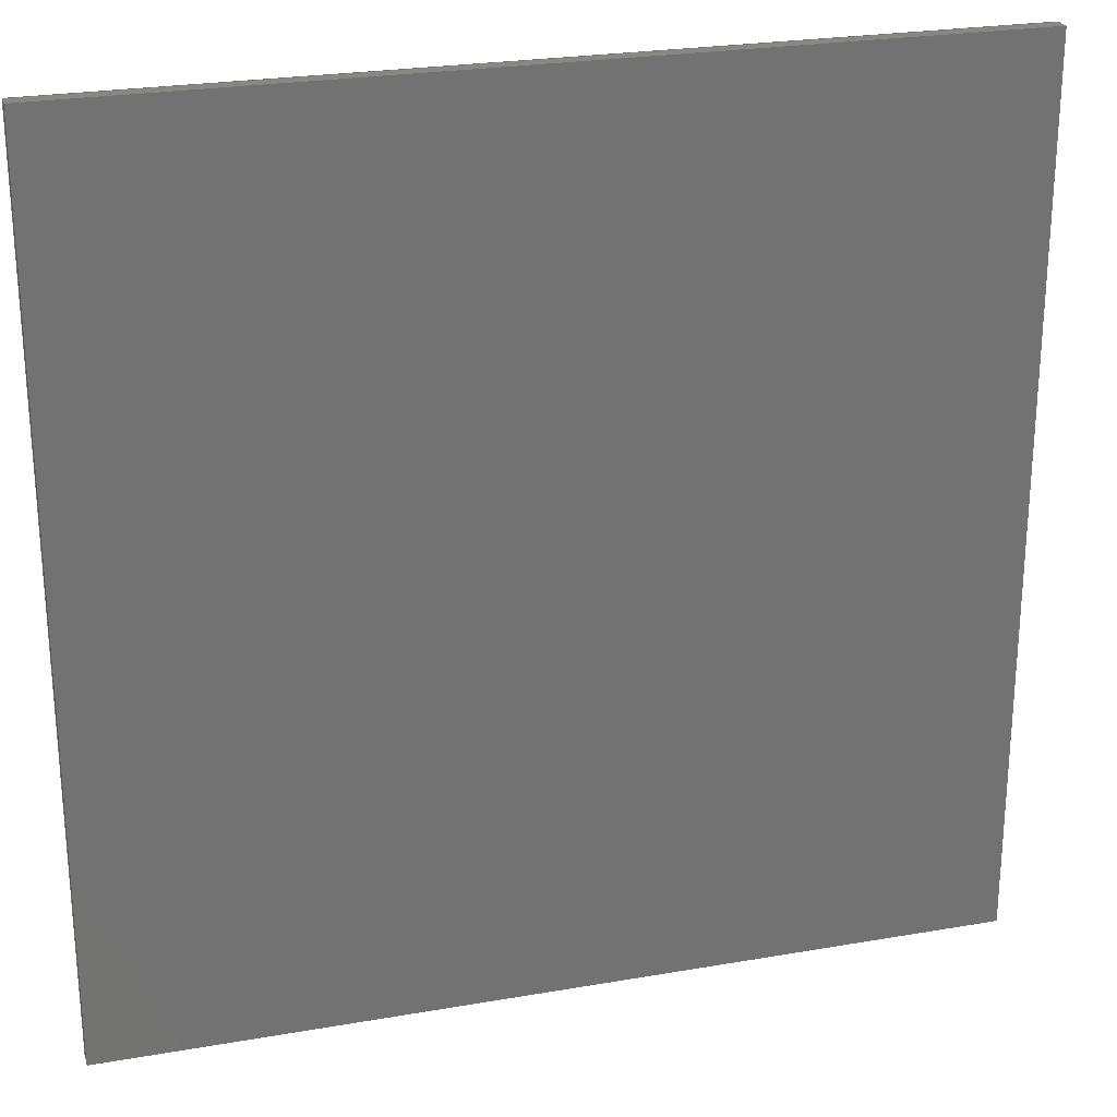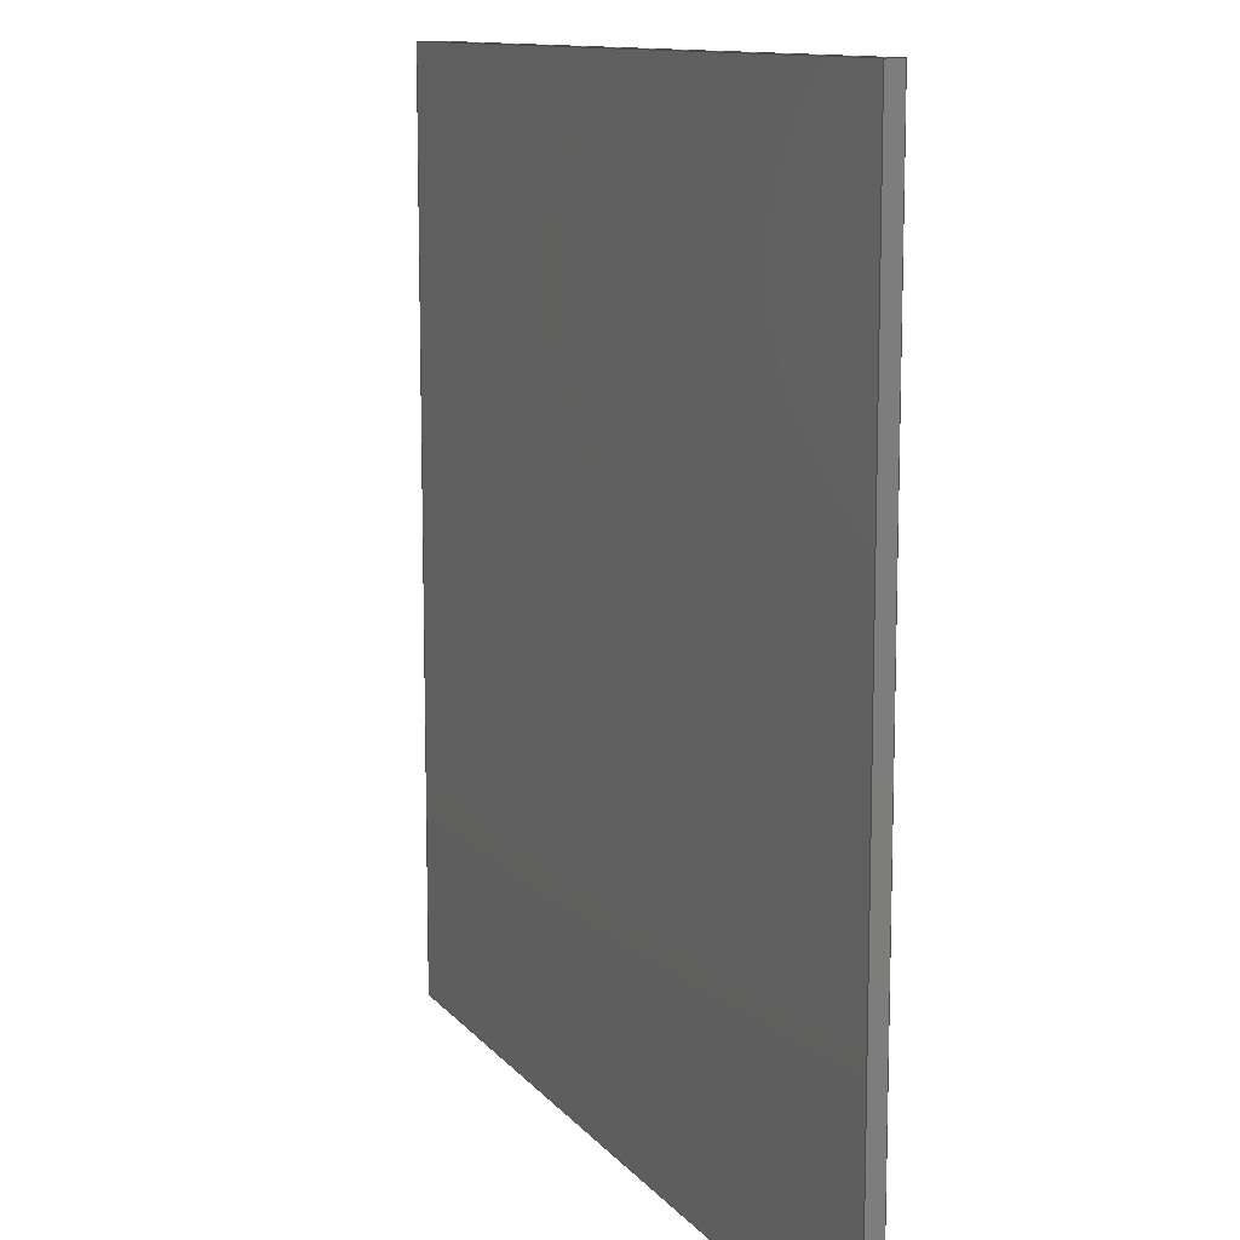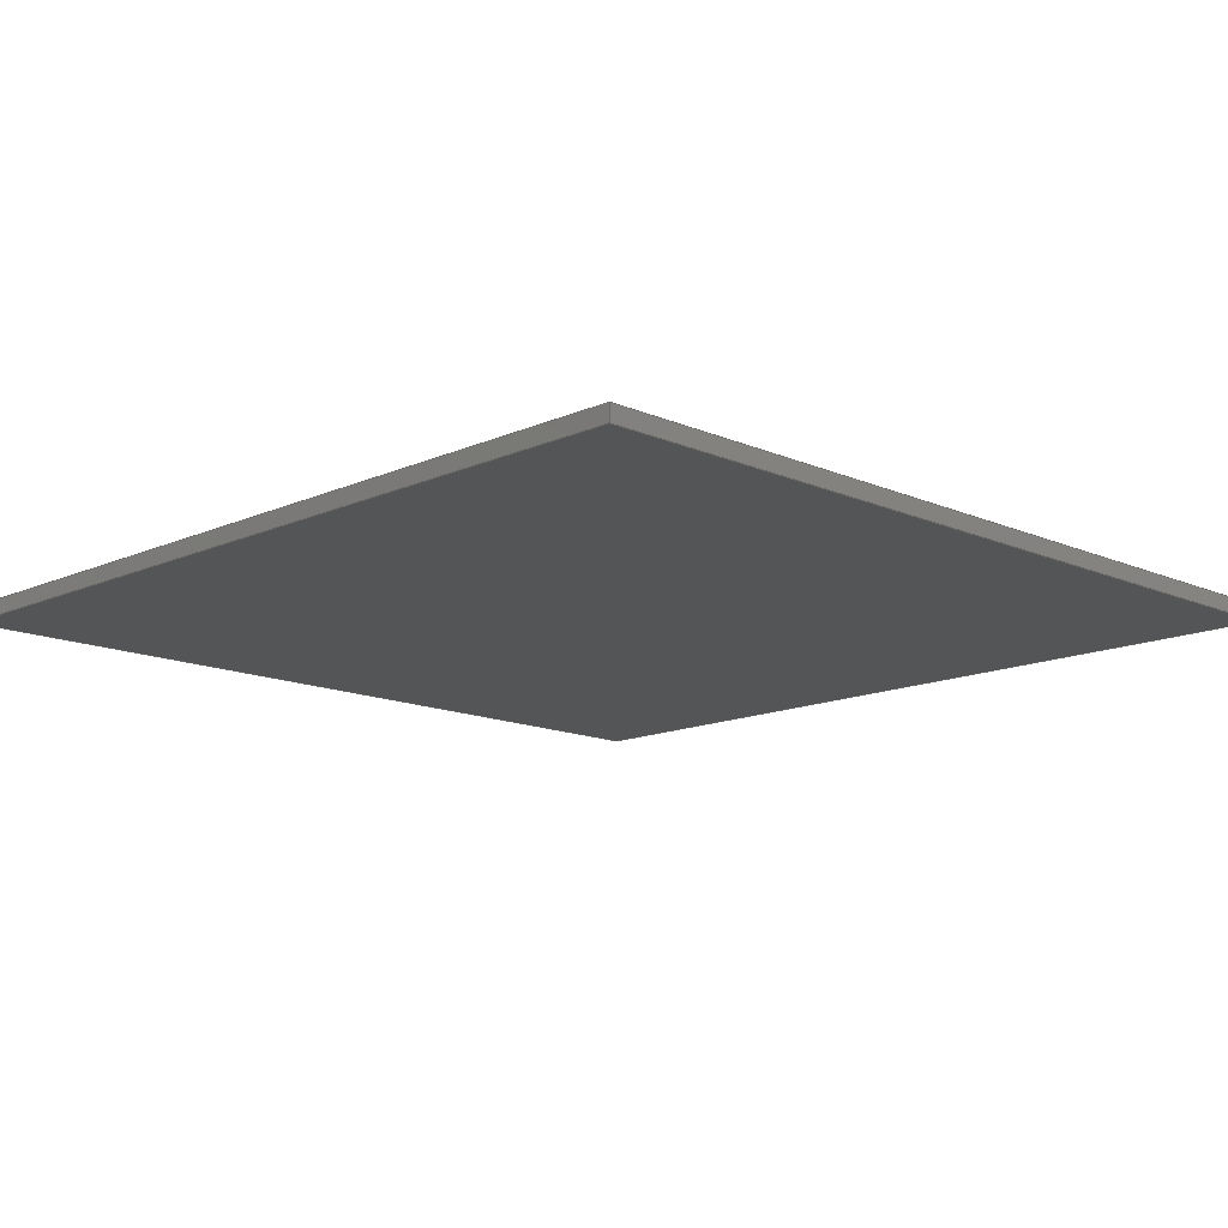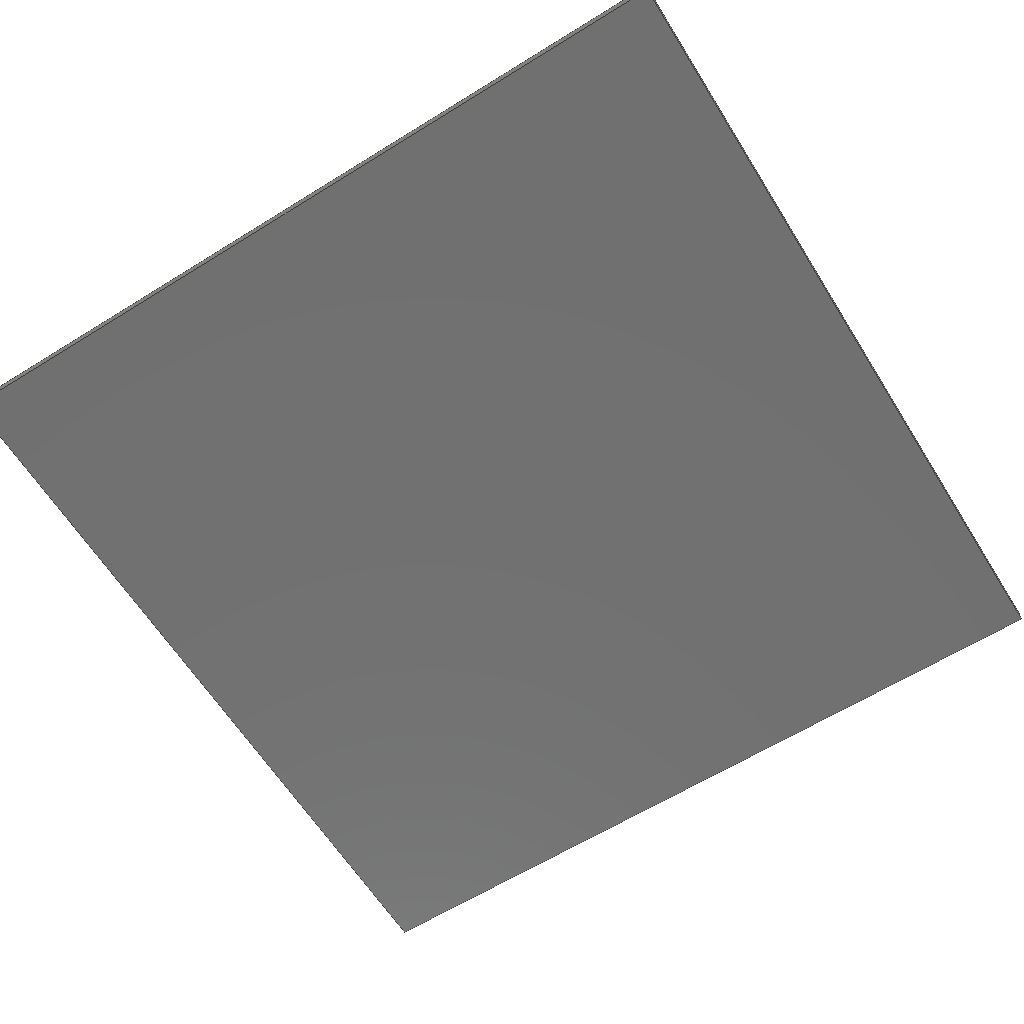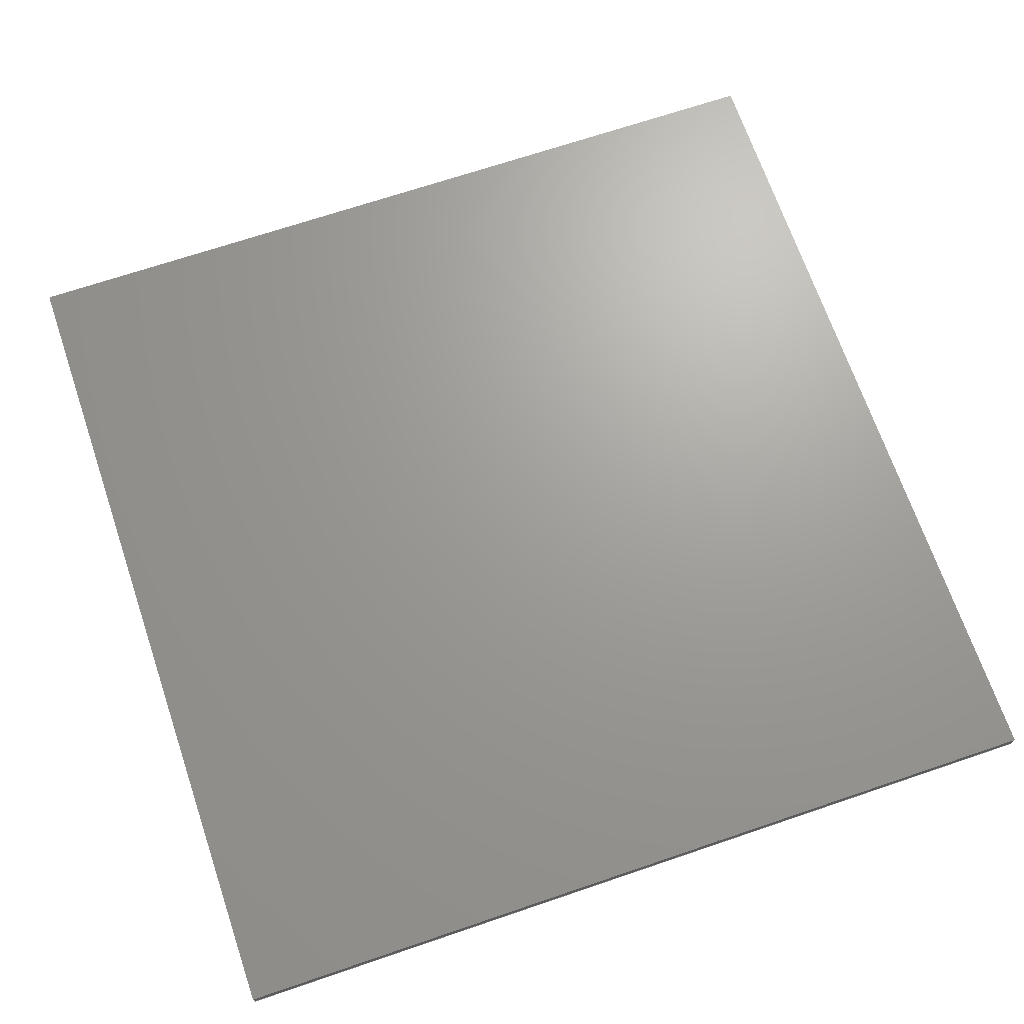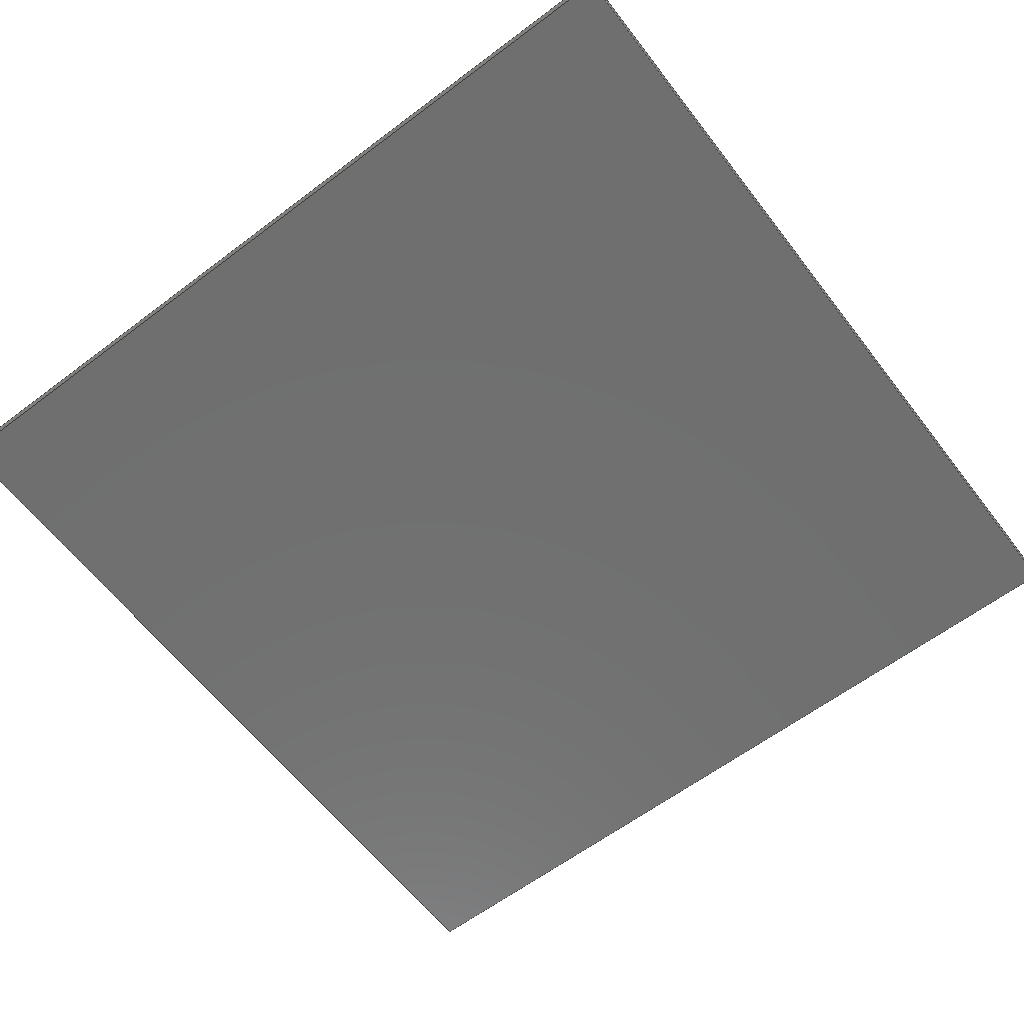
<metadata>
{"format":"step","ext":"stp","renderer":"f3d","projection":"perspective","resolution":1024,"background":"white","views":[{"elev":24.9,"azim":-15.8,"up":"+Y"},{"elev":11.4,"azim":-113.0,"up":"+Y"},{"elev":-13.6,"azim":-44.7,"up":"+Z"},{"elev":-62.9,"azim":-147.9,"up":"+Z"},{"elev":68.7,"azim":-18.8,"up":"+Z"},{"elev":-61.6,"azim":-52.5,"up":"+Z"}]}
</metadata>
<code>
ISO-10303-21;
DATA;
#1=MECHANICAL_DESIGN_GEOMETRIC_PRESENTATION_REPRESENTATION('',(#4),#174);
#2=SHAPE_REPRESENTATION_RELATIONSHIP('SRR','None',#181,#3);
#3=ADVANCED_BREP_SHAPE_REPRESENTATION('',(#5),#173);
#4=STYLED_ITEM('',(#192),#5);
#5=MANIFOLD_SOLID_BREP('Stop Insert',#98);
#6=FACE_OUTER_BOUND('',#12,.T.);
#7=FACE_OUTER_BOUND('',#13,.T.);
#8=FACE_OUTER_BOUND('',#14,.T.);
#9=FACE_OUTER_BOUND('',#15,.T.);
#10=FACE_OUTER_BOUND('',#16,.T.);
#11=FACE_OUTER_BOUND('',#17,.T.);
#12=EDGE_LOOP('',(#62,#63,#64,#65));
#13=EDGE_LOOP('',(#66,#67,#68,#69));
#14=EDGE_LOOP('',(#70,#71,#72,#73));
#15=EDGE_LOOP('',(#74,#75,#76,#77));
#16=EDGE_LOOP('',(#78,#79,#80,#81));
#17=EDGE_LOOP('',(#82,#83,#84,#85));
#18=LINE('',#148,#30);
#19=LINE('',#150,#31);
#20=LINE('',#152,#32);
#21=LINE('',#153,#33);
#22=LINE('',#156,#34);
#23=LINE('',#158,#35);
#24=LINE('',#159,#36);
#25=LINE('',#162,#37);
#26=LINE('',#164,#38);
#27=LINE('',#165,#39);
#28=LINE('',#167,#40);
#29=LINE('',#168,#41);
#30=VECTOR('',#122,10);
#31=VECTOR('',#123,10);
#32=VECTOR('',#124,10);
#33=VECTOR('',#125,10);
#34=VECTOR('',#128,10);
#35=VECTOR('',#129,10);
#36=VECTOR('',#130,10);
#37=VECTOR('',#133,10);
#38=VECTOR('',#134,10);
#39=VECTOR('',#135,10);
#40=VECTOR('',#138,10);
#41=VECTOR('',#139,10);
#42=VERTEX_POINT('',#146);
#43=VERTEX_POINT('',#147);
#44=VERTEX_POINT('',#149);
#45=VERTEX_POINT('',#151);
#46=VERTEX_POINT('',#155);
#47=VERTEX_POINT('',#157);
#48=VERTEX_POINT('',#161);
#49=VERTEX_POINT('',#163);
#50=EDGE_CURVE('',#42,#43,#18,.T.);
#51=EDGE_CURVE('',#43,#44,#19,.T.);
#52=EDGE_CURVE('',#45,#44,#20,.T.);
#53=EDGE_CURVE('',#42,#45,#21,.T.);
#54=EDGE_CURVE('',#46,#42,#22,.T.);
#55=EDGE_CURVE('',#47,#45,#23,.T.);
#56=EDGE_CURVE('',#46,#47,#24,.T.);
#57=EDGE_CURVE('',#48,#46,#25,.T.);
#58=EDGE_CURVE('',#49,#47,#26,.T.);
#59=EDGE_CURVE('',#48,#49,#27,.T.);
#60=EDGE_CURVE('',#43,#48,#28,.T.);
#61=EDGE_CURVE('',#44,#49,#29,.T.);
#62=ORIENTED_EDGE('',*,*,#50,.T.);
#63=ORIENTED_EDGE('',*,*,#51,.T.);
#64=ORIENTED_EDGE('',*,*,#52,.F.);
#65=ORIENTED_EDGE('',*,*,#53,.F.);
#66=ORIENTED_EDGE('',*,*,#54,.T.);
#67=ORIENTED_EDGE('',*,*,#53,.T.);
#68=ORIENTED_EDGE('',*,*,#55,.F.);
#69=ORIENTED_EDGE('',*,*,#56,.F.);
#70=ORIENTED_EDGE('',*,*,#57,.T.);
#71=ORIENTED_EDGE('',*,*,#56,.T.);
#72=ORIENTED_EDGE('',*,*,#58,.F.);
#73=ORIENTED_EDGE('',*,*,#59,.F.);
#74=ORIENTED_EDGE('',*,*,#60,.T.);
#75=ORIENTED_EDGE('',*,*,#59,.T.);
#76=ORIENTED_EDGE('',*,*,#61,.F.);
#77=ORIENTED_EDGE('',*,*,#51,.F.);
#78=ORIENTED_EDGE('',*,*,#60,.F.);
#79=ORIENTED_EDGE('',*,*,#50,.F.);
#80=ORIENTED_EDGE('',*,*,#54,.F.);
#81=ORIENTED_EDGE('',*,*,#57,.F.);
#82=ORIENTED_EDGE('',*,*,#61,.T.);
#83=ORIENTED_EDGE('',*,*,#58,.T.);
#84=ORIENTED_EDGE('',*,*,#55,.T.);
#85=ORIENTED_EDGE('',*,*,#52,.T.);
#86=PLANE('',#112);
#87=PLANE('',#113);
#88=PLANE('',#114);
#89=PLANE('',#115);
#90=PLANE('',#116);
#91=PLANE('',#117);
#92=ADVANCED_FACE('',(#6),#86,.T.);
#93=ADVANCED_FACE('',(#7),#87,.T.);
#94=ADVANCED_FACE('',(#8),#88,.T.);
#95=ADVANCED_FACE('',(#9),#89,.T.);
#96=ADVANCED_FACE('',(#10),#90,.F.);
#97=ADVANCED_FACE('',(#11),#91,.T.);
#98=CLOSED_SHELL('',(#92,#93,#94,#95,#96,#97));
#99=DERIVED_UNIT_ELEMENT(#101,1);
#100=DERIVED_UNIT_ELEMENT(#176,-3);
#101=(
MASS_UNIT()
NAMED_UNIT(*)
SI_UNIT(.KILO.,.GRAM.)
);
#102=DERIVED_UNIT((#99,#100));
#103=MEASURE_REPRESENTATION_ITEM('density measure',
POSITIVE_RATIO_MEASURE(7850),#102);
#104=PROPERTY_DEFINITION_REPRESENTATION(#109,#106);
#105=PROPERTY_DEFINITION_REPRESENTATION(#110,#107);
#106=REPRESENTATION('material name',(#108),#173);
#107=REPRESENTATION('density',(#103),#173);
#108=DESCRIPTIVE_REPRESENTATION_ITEM('Steel','Steel');
#109=PROPERTY_DEFINITION('material property','material name',#183);
#110=PROPERTY_DEFINITION('material property','density of part',#183);
#111=AXIS2_PLACEMENT_3D('',#144,#118,#119);
#112=AXIS2_PLACEMENT_3D('',#145,#120,#121);
#113=AXIS2_PLACEMENT_3D('',#154,#126,#127);
#114=AXIS2_PLACEMENT_3D('',#160,#131,#132);
#115=AXIS2_PLACEMENT_3D('',#166,#136,#137);
#116=AXIS2_PLACEMENT_3D('',#169,#140,#141);
#117=AXIS2_PLACEMENT_3D('',#170,#142,#143);
#118=DIRECTION('axis',(0,0,1));
#119=DIRECTION('refdir',(1,0,0));
#120=DIRECTION('center_axis',(1.009e-15,-1,0));
#121=DIRECTION('ref_axis',(-1,-1.009e-15,0));
#122=DIRECTION('',(-1,-1.009e-15,0));
#123=DIRECTION('',(0,0,-1));
#124=DIRECTION('',(-1,-1.009e-15,0));
#125=DIRECTION('',(0,0,-1));
#126=DIRECTION('center_axis',(1,1.009e-16,0));
#127=DIRECTION('ref_axis',(1.009e-16,-1,0));
#128=DIRECTION('',(1.009e-16,-1,0));
#129=DIRECTION('',(1.009e-16,-1,0));
#130=DIRECTION('',(0,0,-1));
#131=DIRECTION('center_axis',(-2.019e-16,1,0));
#132=DIRECTION('ref_axis',(1,2.019e-16,0));
#133=DIRECTION('',(1,2.019e-16,0));
#134=DIRECTION('',(1,2.019e-16,0));
#135=DIRECTION('',(0,0,-1));
#136=DIRECTION('center_axis',(-1,-2.019e-16,0));
#137=DIRECTION('ref_axis',(-2.019e-16,1,0));
#138=DIRECTION('',(-2.019e-16,1,0));
#139=DIRECTION('',(-2.019e-16,1,0));
#140=DIRECTION('center_axis',(0,0,-1));
#141=DIRECTION('ref_axis',(-1,0,0));
#142=DIRECTION('center_axis',(0,0,-1));
#143=DIRECTION('ref_axis',(-1,0,0));
#144=CARTESIAN_POINT('',(0,0,0));
#145=CARTESIAN_POINT('Origin',(5.5,-5.5,9.2));
#146=CARTESIAN_POINT('',(5.5,-5.5,9.2));
#147=CARTESIAN_POINT('',(-5.5,-5.5,9.2));
#148=CARTESIAN_POINT('',(5.5,-5.5,9.2));
#149=CARTESIAN_POINT('',(-5.5,-5.5,9));
#150=CARTESIAN_POINT('',(-5.5,-5.5,9.2));
#151=CARTESIAN_POINT('',(5.5,-5.5,9));
#152=CARTESIAN_POINT('',(5.5,-5.5,9));
#153=CARTESIAN_POINT('',(5.5,-5.5,9.2));
#154=CARTESIAN_POINT('Origin',(5.5,5.5,9.2));
#155=CARTESIAN_POINT('',(5.5,5.5,9.2));
#156=CARTESIAN_POINT('',(5.5,5.5,9.2));
#157=CARTESIAN_POINT('',(5.5,5.5,9));
#158=CARTESIAN_POINT('',(5.5,5.5,9));
#159=CARTESIAN_POINT('',(5.5,5.5,9.2));
#160=CARTESIAN_POINT('Origin',(-5.5,5.5,9.2));
#161=CARTESIAN_POINT('',(-5.5,5.5,9.2));
#162=CARTESIAN_POINT('',(-5.5,5.5,9.2));
#163=CARTESIAN_POINT('',(-5.5,5.5,9));
#164=CARTESIAN_POINT('',(-5.5,5.5,9));
#165=CARTESIAN_POINT('',(-5.5,5.5,9.2));
#166=CARTESIAN_POINT('Origin',(-5.5,-5.5,9.2));
#167=CARTESIAN_POINT('',(-5.5,5.5,9.2));
#168=CARTESIAN_POINT('',(-5.5,5.5,9));
#169=CARTESIAN_POINT('Origin',(0,-2.22e-15,9.2));
#170=CARTESIAN_POINT('Origin',(0,-2.22e-15,9));
#171=UNCERTAINTY_MEASURE_WITH_UNIT(LENGTH_MEASURE(0.01),#175,
'DISTANCE_ACCURACY_VALUE',
'Maximum model space distance between geometric entities at asserted c
onnectivities');
#172=UNCERTAINTY_MEASURE_WITH_UNIT(LENGTH_MEASURE(0.01),#175,
'DISTANCE_ACCURACY_VALUE',
'Maximum model space distance between geometric entities at asserted c
onnectivities');
#173=(
GEOMETRIC_REPRESENTATION_CONTEXT(3)
GLOBAL_UNCERTAINTY_ASSIGNED_CONTEXT((#171))
GLOBAL_UNIT_ASSIGNED_CONTEXT((#175,#177,#178))
REPRESENTATION_CONTEXT('','3D')
);
#174=(
GEOMETRIC_REPRESENTATION_CONTEXT(3)
GLOBAL_UNCERTAINTY_ASSIGNED_CONTEXT((#172))
GLOBAL_UNIT_ASSIGNED_CONTEXT((#175,#177,#178))
REPRESENTATION_CONTEXT('','3D')
);
#175=(
LENGTH_UNIT()
NAMED_UNIT(*)
SI_UNIT(.MILLI.,.METRE.)
);
#176=(
LENGTH_UNIT()
NAMED_UNIT(*)
SI_UNIT($,.METRE.)
);
#177=(
NAMED_UNIT(*)
PLANE_ANGLE_UNIT()
SI_UNIT($,.RADIAN.)
);
#178=(
NAMED_UNIT(*)
SI_UNIT($,.STERADIAN.)
SOLID_ANGLE_UNIT()
);
#179=SHAPE_DEFINITION_REPRESENTATION(#180,#181);
#180=PRODUCT_DEFINITION_SHAPE('',$,#183);
#181=SHAPE_REPRESENTATION('',(#111),#173);
#182=PRODUCT_DEFINITION_CONTEXT('part definition',#187,'design');
#183=PRODUCT_DEFINITION('Button Cap','Button Cap v7',#184,#182);
#184=PRODUCT_DEFINITION_FORMATION('',$,#189);
#185=PRODUCT_RELATED_PRODUCT_CATEGORY('Button Cap v7','Button Cap v7',(#189));
#186=APPLICATION_PROTOCOL_DEFINITION('international standard',
'automotive_design',2009,#187);
#187=APPLICATION_CONTEXT(
'Core Data for Automotive Mechanical Design Process');
#188=PRODUCT_CONTEXT('part definition',#187,'mechanical');
#189=PRODUCT('Button Cap','Button Cap v7',$,(#188));
#190=PRESENTATION_STYLE_ASSIGNMENT((#193));
#191=PRESENTATION_STYLE_ASSIGNMENT((#194));
#192=PRESENTATION_STYLE_ASSIGNMENT((#195));
#193=SURFACE_STYLE_USAGE(.BOTH.,#196);
#194=SURFACE_STYLE_USAGE(.BOTH.,#197);
#195=SURFACE_STYLE_USAGE(.BOTH.,#198);
#196=SURFACE_SIDE_STYLE('',(#199));
#197=SURFACE_SIDE_STYLE('',(#200));
#198=SURFACE_SIDE_STYLE('',(#201));
#199=SURFACE_STYLE_FILL_AREA(#202);
#200=SURFACE_STYLE_FILL_AREA(#203);
#201=SURFACE_STYLE_FILL_AREA(#204);
#202=FILL_AREA_STYLE('Steel - Satin',(#205));
#203=FILL_AREA_STYLE('ABS (White)',(#206));
#204=FILL_AREA_STYLE('ABS (Orange)',(#207));
#205=FILL_AREA_STYLE_COLOUR('Steel - Satin',#208);
#206=FILL_AREA_STYLE_COLOUR('ABS (White)',#209);
#207=FILL_AREA_STYLE_COLOUR('ABS (Orange)',#210);
#208=COLOUR_RGB('Steel - Satin',0.6275,0.6275,0.6275);
#209=COLOUR_RGB('ABS (White)',0.5333,0.5333,0.5333);
#210=COLOUR_RGB('ABS (Orange)',0.8235,0.4549,0.1059);
ENDSEC;
END-ISO-10303-21;

</code>
